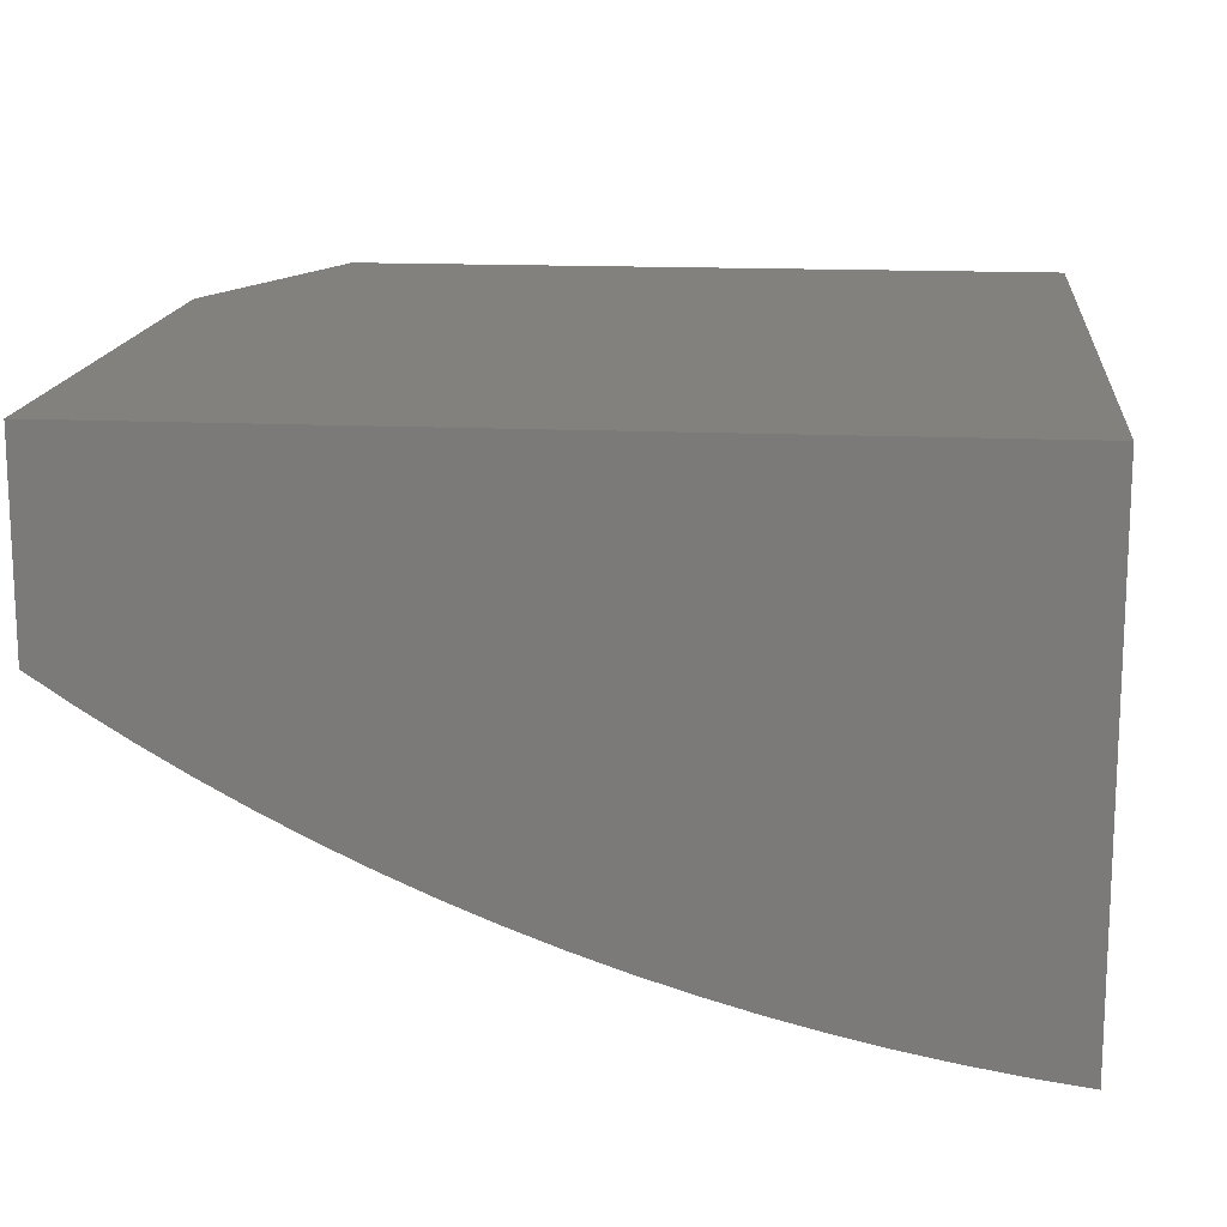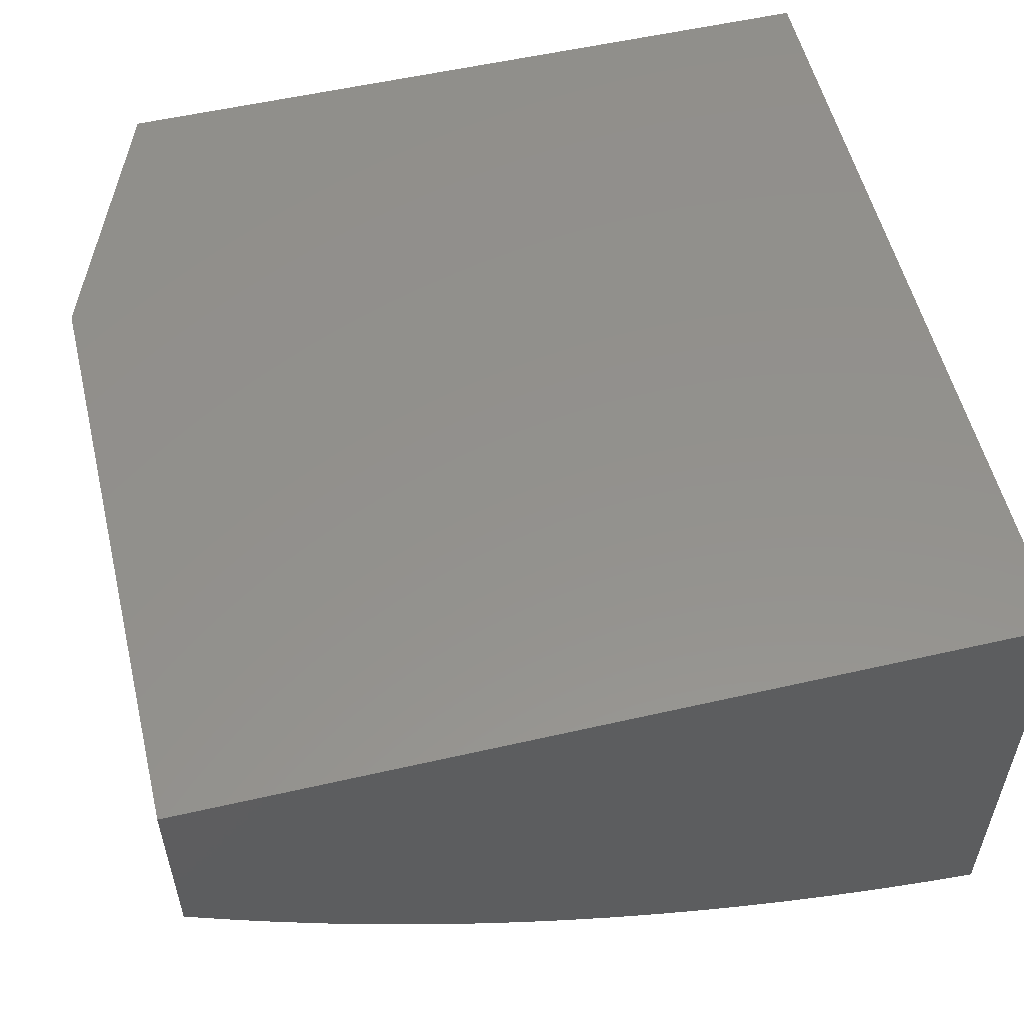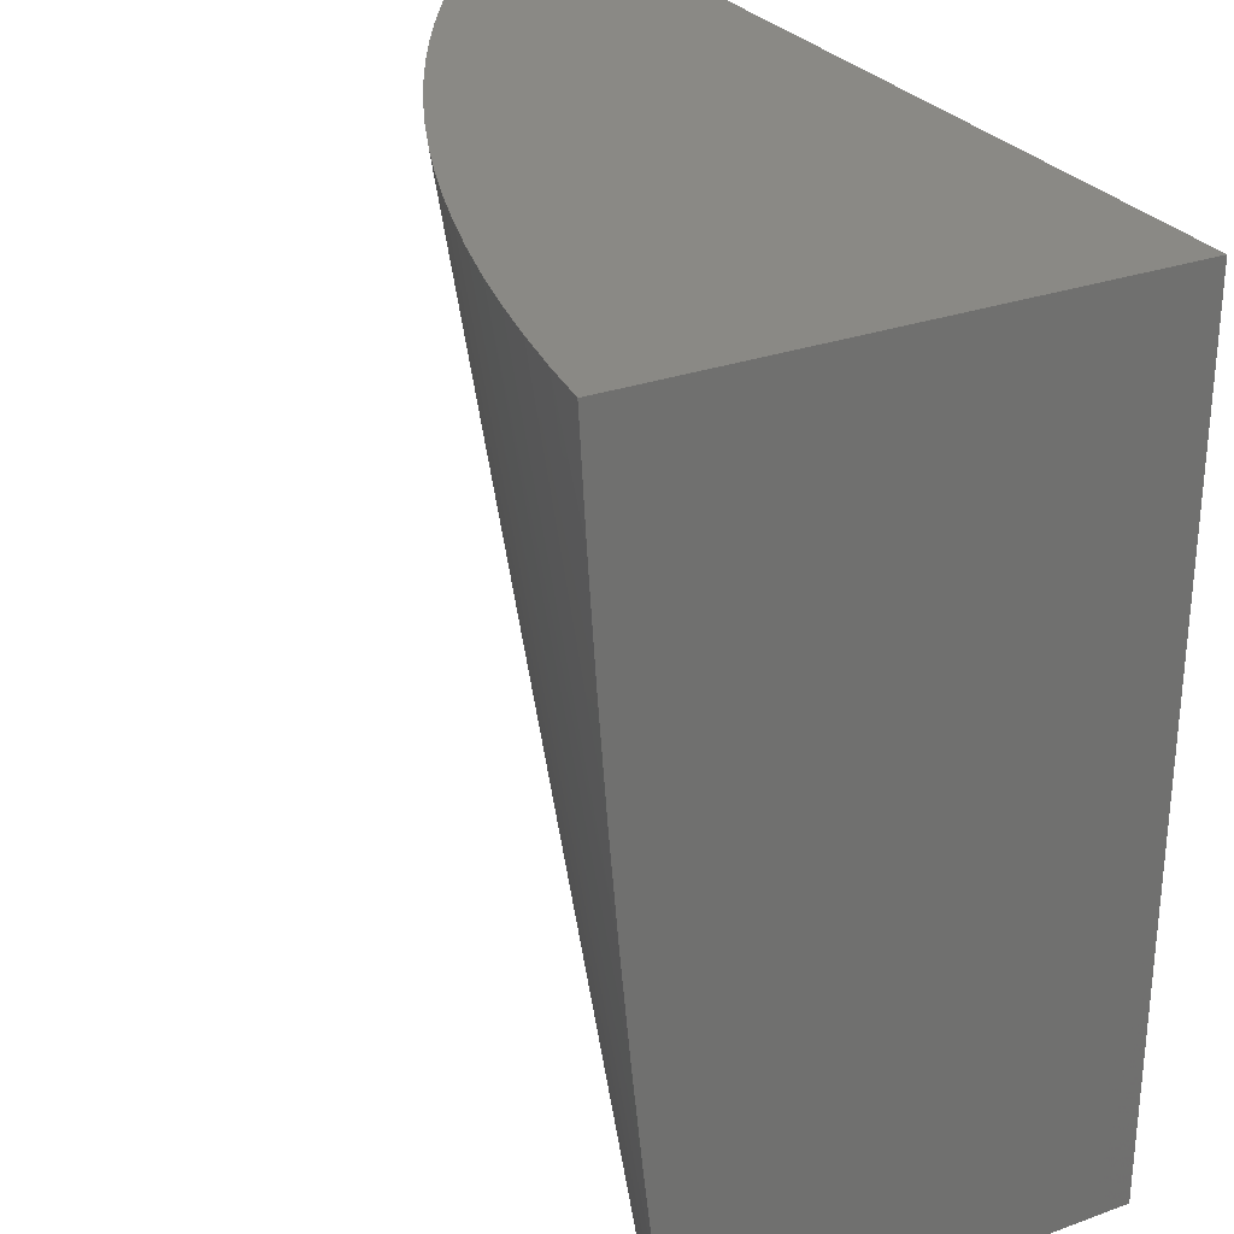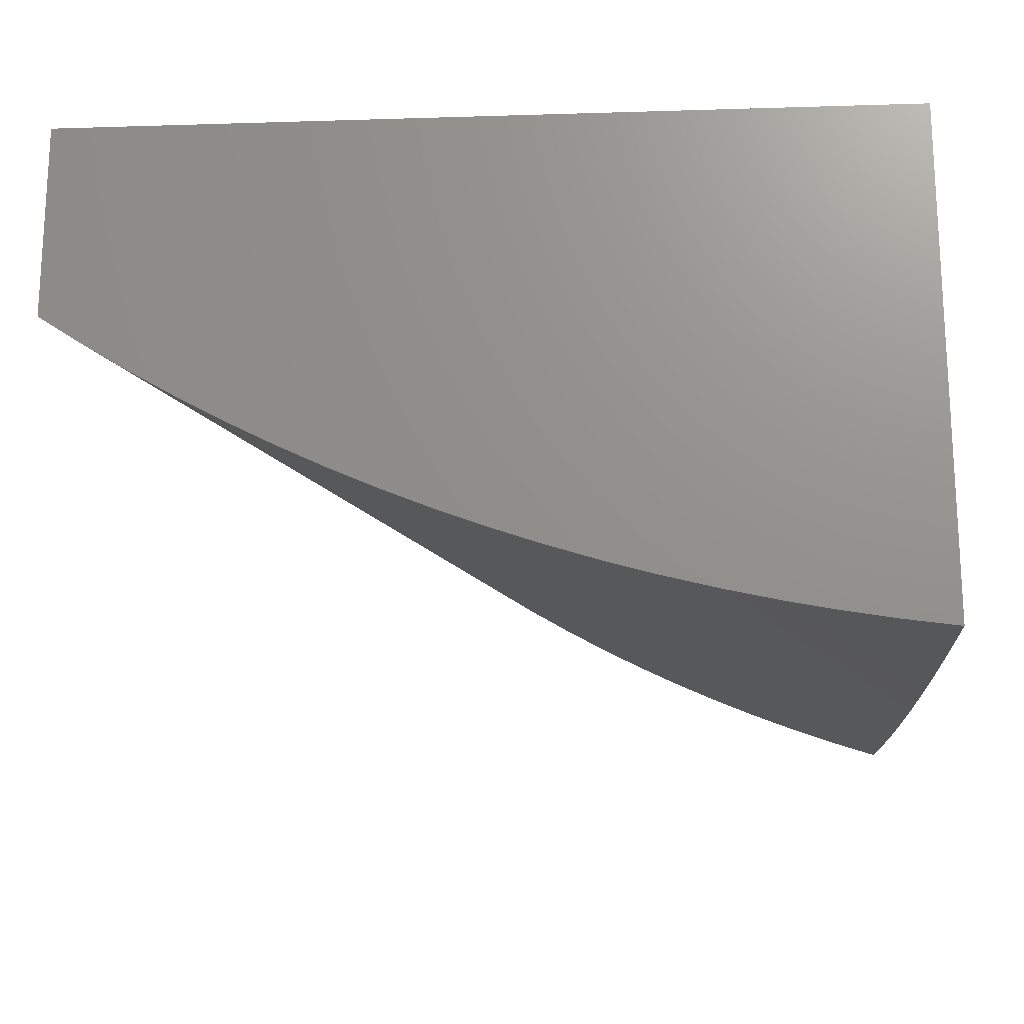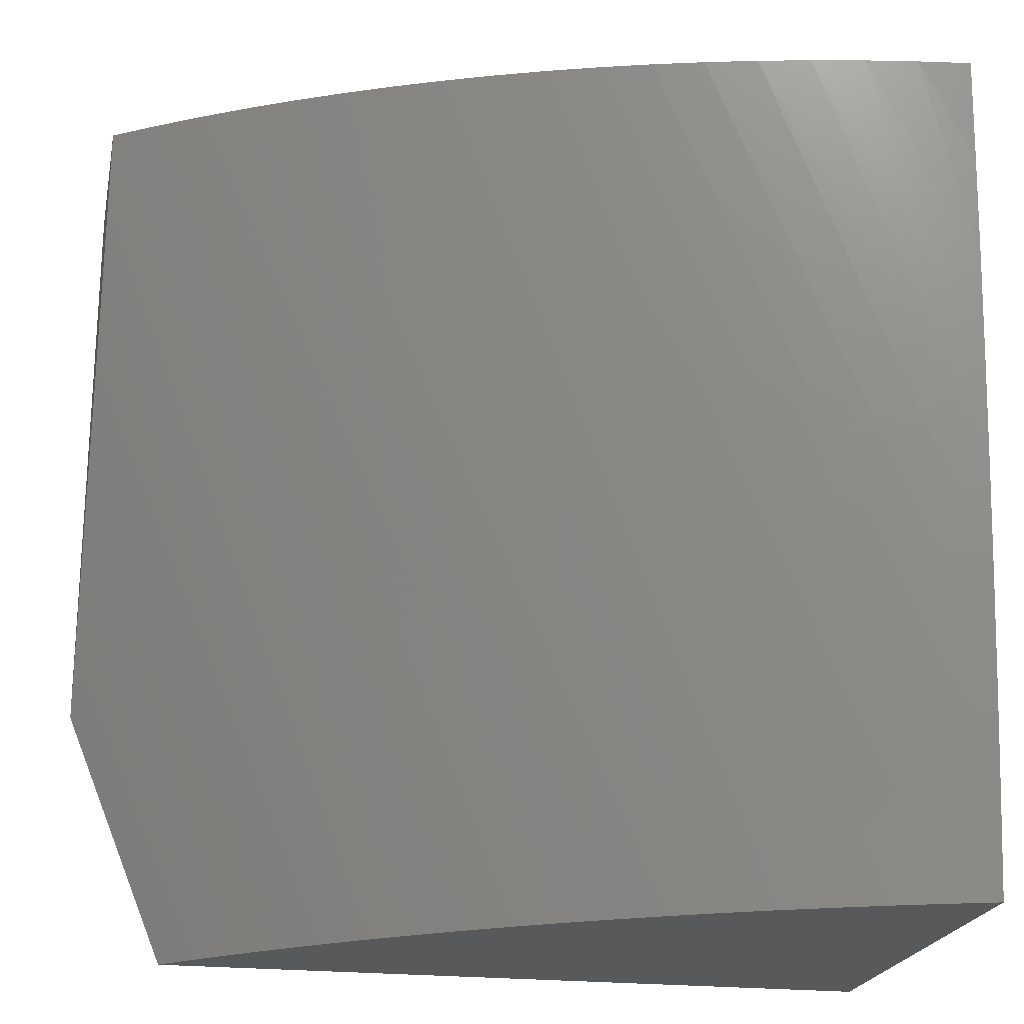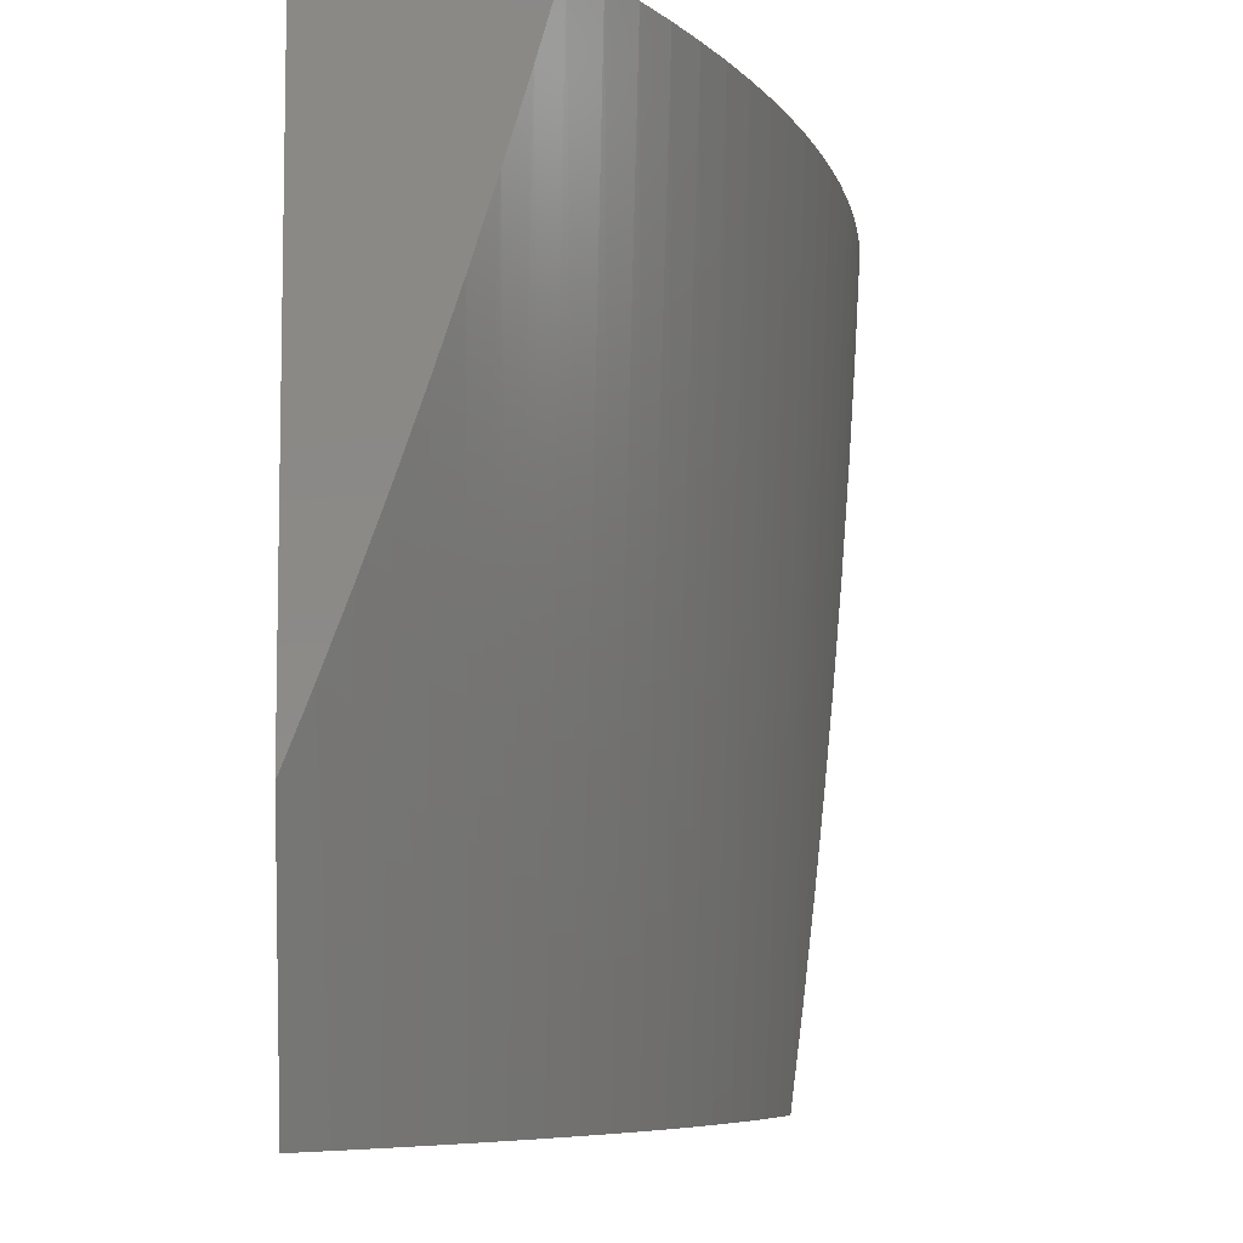
<metadata>
{"format":"stl","ext":"stl","renderer":"f3d","projection":"perspective","resolution":1024,"background":"white","views":[{"elev":15.4,"azim":-174.4,"up":"+Z"},{"elev":55.0,"azim":166.4,"up":"+Z"},{"elev":28.3,"azim":-118.5,"up":"+Y"},{"elev":-18.8,"azim":-176.6,"up":"+Z"},{"elev":-21.7,"azim":168.6,"up":"+Y"},{"elev":-7.3,"azim":87.3,"up":"+Y"}]}
</metadata>
<code>
# stl→obj: 55 verts, 106 faces
v 14 30.3 -1
v 13.88 30 -1
v 14 30.34 -1.016
v 13.83 30 -1.041
v 14 30.38 -1.032
v 14 30.47 -1.063
v 13.79 30 -1.081
v 14 30.55 -1.093
v 13.74 30 -1.12
v 14 30.64 -1.123
v 13.7 30 -1.157
v 14 30.73 -1.152
v 14 30.82 -1.18
v 13.65 30 -1.193
v 14 30.91 -1.208
v 13.6 30 -1.228
v 14 31 -1.234
v 13.55 30 -1.262
v 13.95 31 -1.269
v 13.5 30 -1.294
v 13.89 31 -1.302
v 13.45 30 -1.325
v 13.84 31 -1.334
v 13.39 30 -1.355
v 13.79 31 -1.364
v 13.34 30 -1.383
v 13.73 31 -1.393
v 13.28 30 -1.409
v 13.67 31 -1.42
v 13.23 30 -1.435
v 13.61 31 -1.445
v 13.17 30 -1.458
v 13.56 31 -1.469
v 13.12 30 -1.481
v 13.5 31 -1.492
v 13.06 30 -1.501
v 13.44 31 -1.512
v 13 30 -1.521
v 13.37 31 -1.531
v 13 30.12 -1.536
v 13.31 31 -1.549
v 13 30.25 -1.55
v 13 30.37 -1.563
v 13.25 31 -1.564
v 13 30.49 -1.574
v 13.19 31 -1.578
v 13 30.62 -1.585
v 13.13 31 -1.59
v 13 30.75 -1.594
v 13.06 31 -1.601
v 13 30.87 -1.603
v 13 31 -1.61
v 13 31 -1
v 13 30 -1
v 14 31 -1
f 1 2 3
f 3 2 4
f 3 4 5
f 5 4 6
f 6 4 7
f 6 7 8
f 8 7 9
f 8 9 10
f 10 9 11
f 10 11 12
f 12 11 13
f 13 11 14
f 13 14 15
f 15 14 16
f 15 16 17
f 17 16 18
f 17 18 19
f 19 18 20
f 19 20 21
f 21 20 22
f 21 22 23
f 23 22 24
f 23 24 25
f 25 24 26
f 25 26 27
f 27 26 28
f 27 28 29
f 29 28 30
f 29 30 31
f 31 30 32
f 31 32 33
f 33 32 34
f 33 34 35
f 35 34 36
f 35 36 37
f 37 36 38
f 37 38 39
f 39 38 40
f 39 40 41
f 41 40 42
f 41 42 43
f 41 43 44
f 44 43 45
f 44 45 46
f 46 45 47
f 46 47 48
f 48 47 49
f 48 49 50
f 50 49 51
f 50 51 52
f 52 51 53
f 53 51 49
f 53 49 47
f 47 45 53
f 53 45 43
f 53 43 54
f 54 43 42
f 54 42 40
f 40 38 54
f 38 36 54
f 54 36 34
f 54 34 32
f 32 30 54
f 54 30 28
f 54 28 26
f 26 24 54
f 54 24 22
f 54 22 20
f 20 18 54
f 54 18 16
f 54 16 14
f 14 11 54
f 54 11 9
f 54 9 7
f 7 4 54
f 54 4 2
f 2 1 54
f 54 1 53
f 53 1 55
f 17 19 55
f 55 19 21
f 55 21 23
f 55 23 53
f 53 23 25
f 53 25 27
f 27 29 53
f 53 29 31
f 53 31 33
f 33 35 53
f 53 35 37
f 53 37 39
f 39 41 53
f 53 41 44
f 53 44 46
f 46 48 53
f 53 48 50
f 53 50 52
f 1 3 55
f 55 3 5
f 55 5 6
f 6 8 55
f 55 8 10
f 55 10 12
f 12 13 55
f 55 13 15
f 55 15 17

</code>
